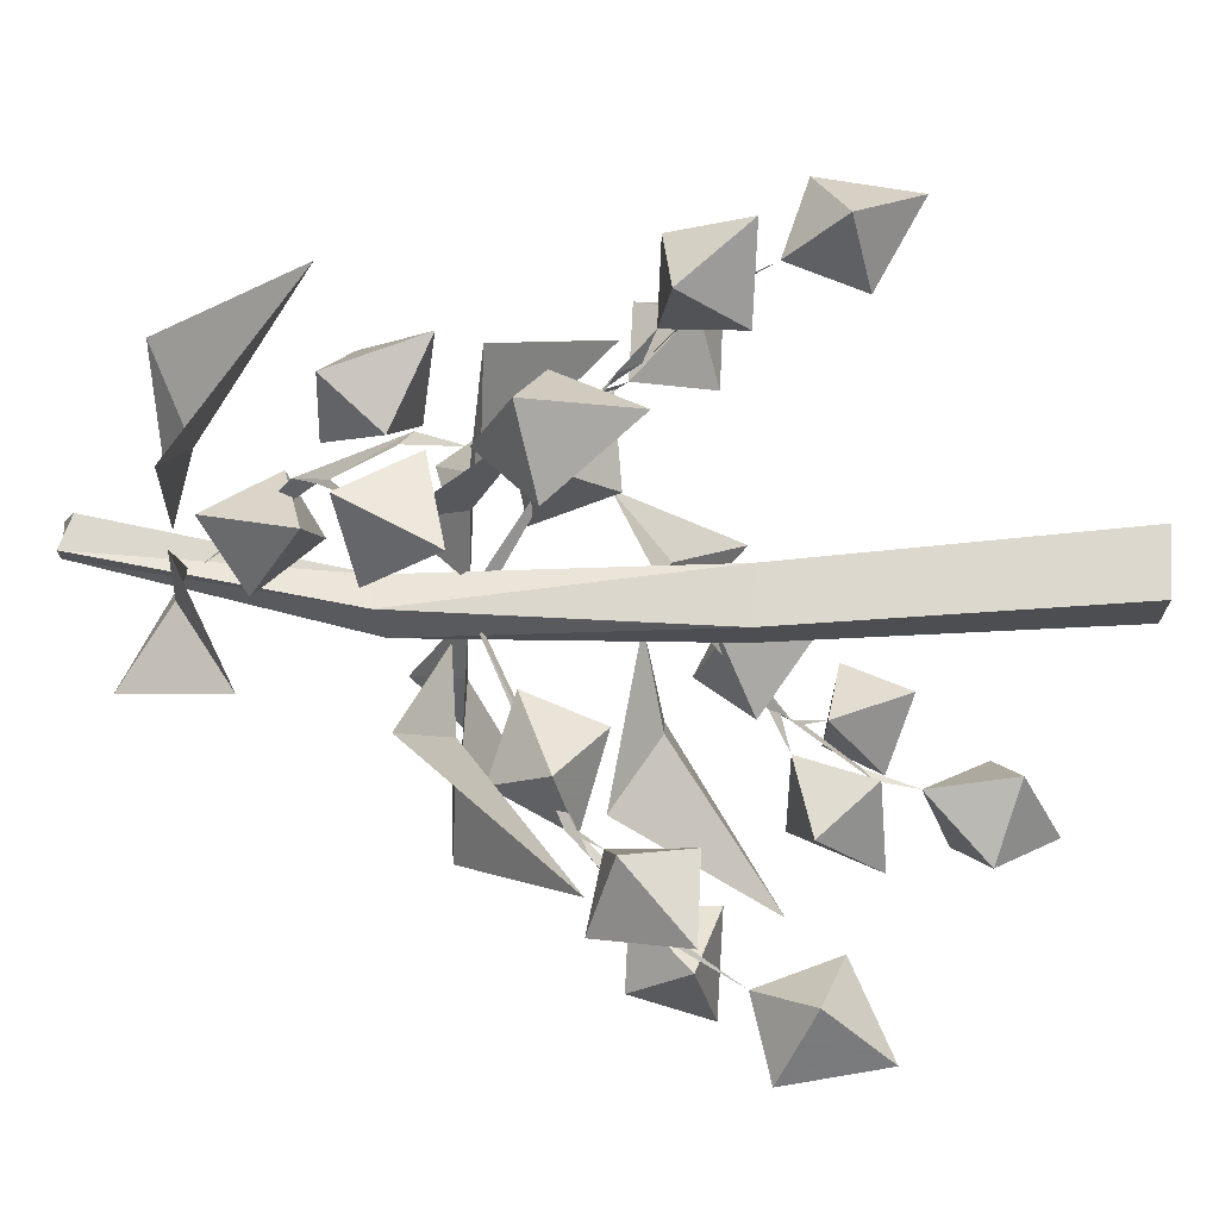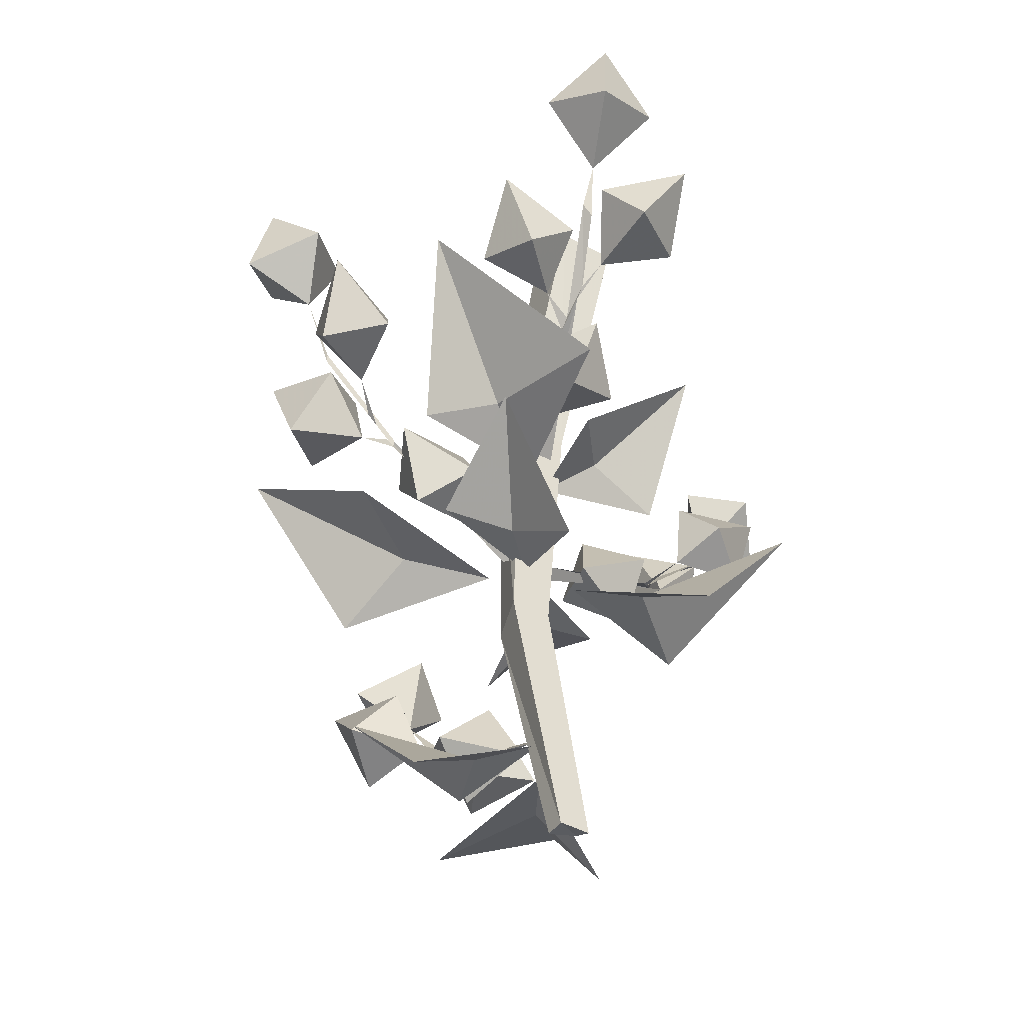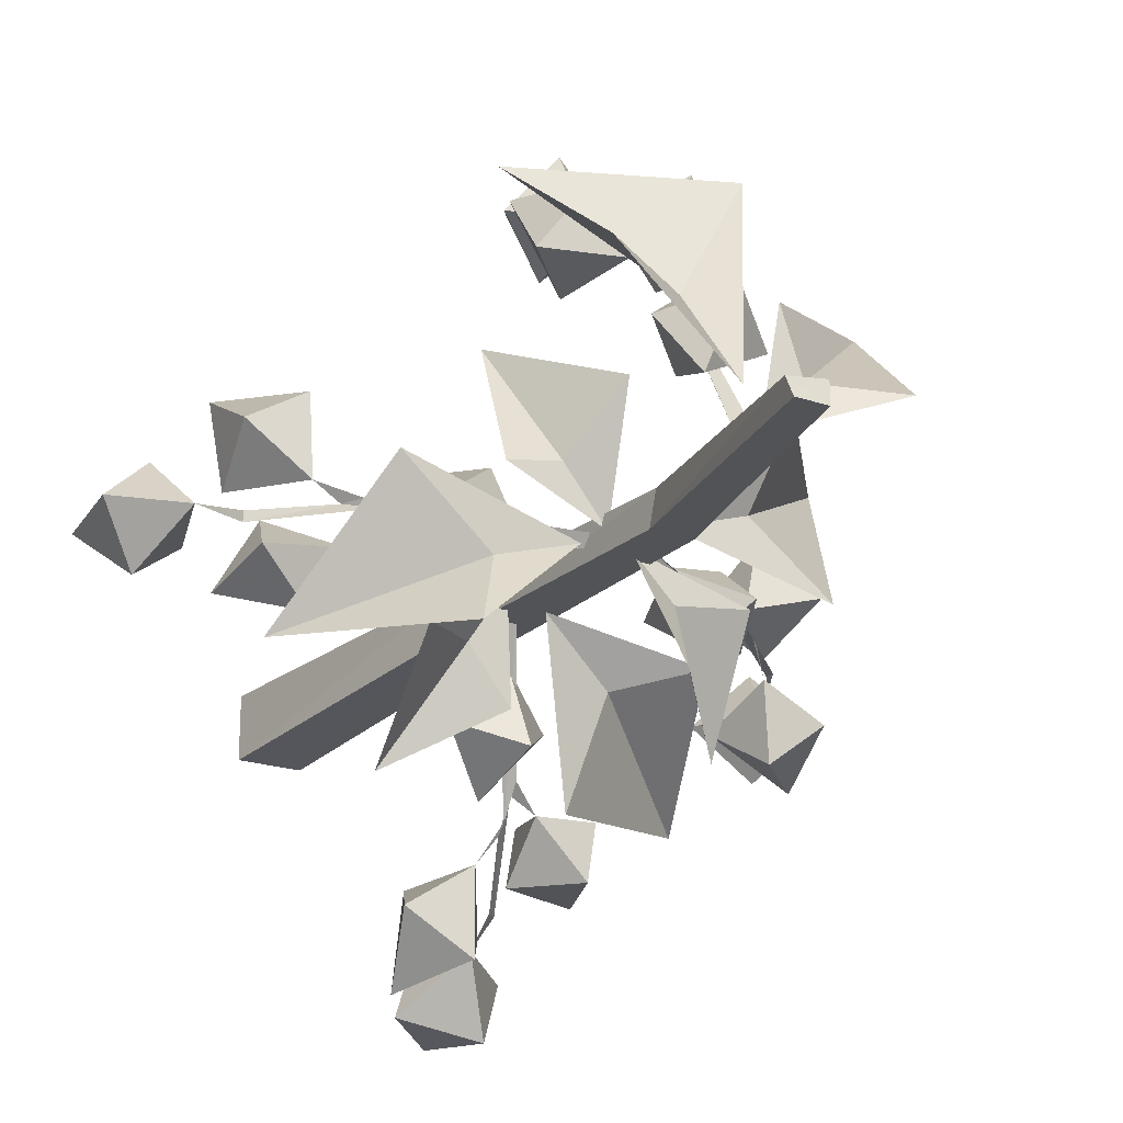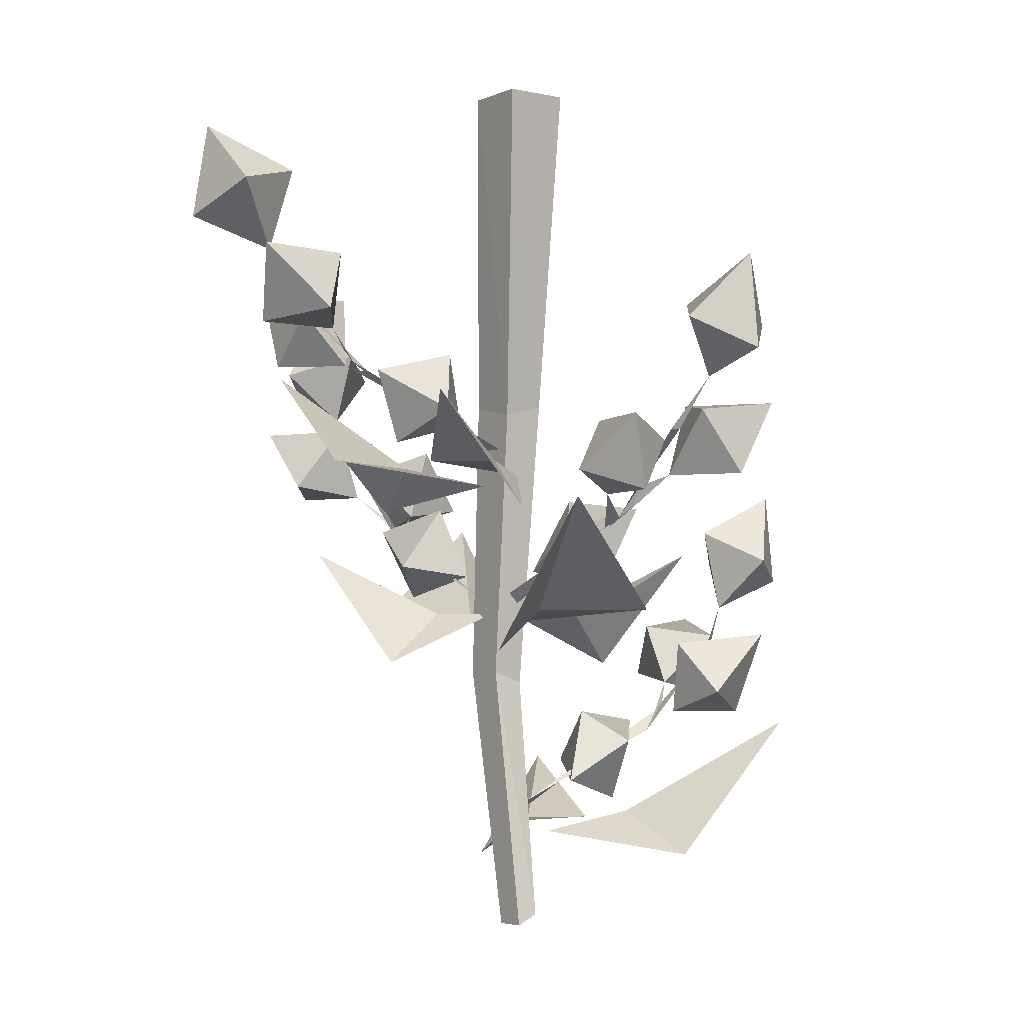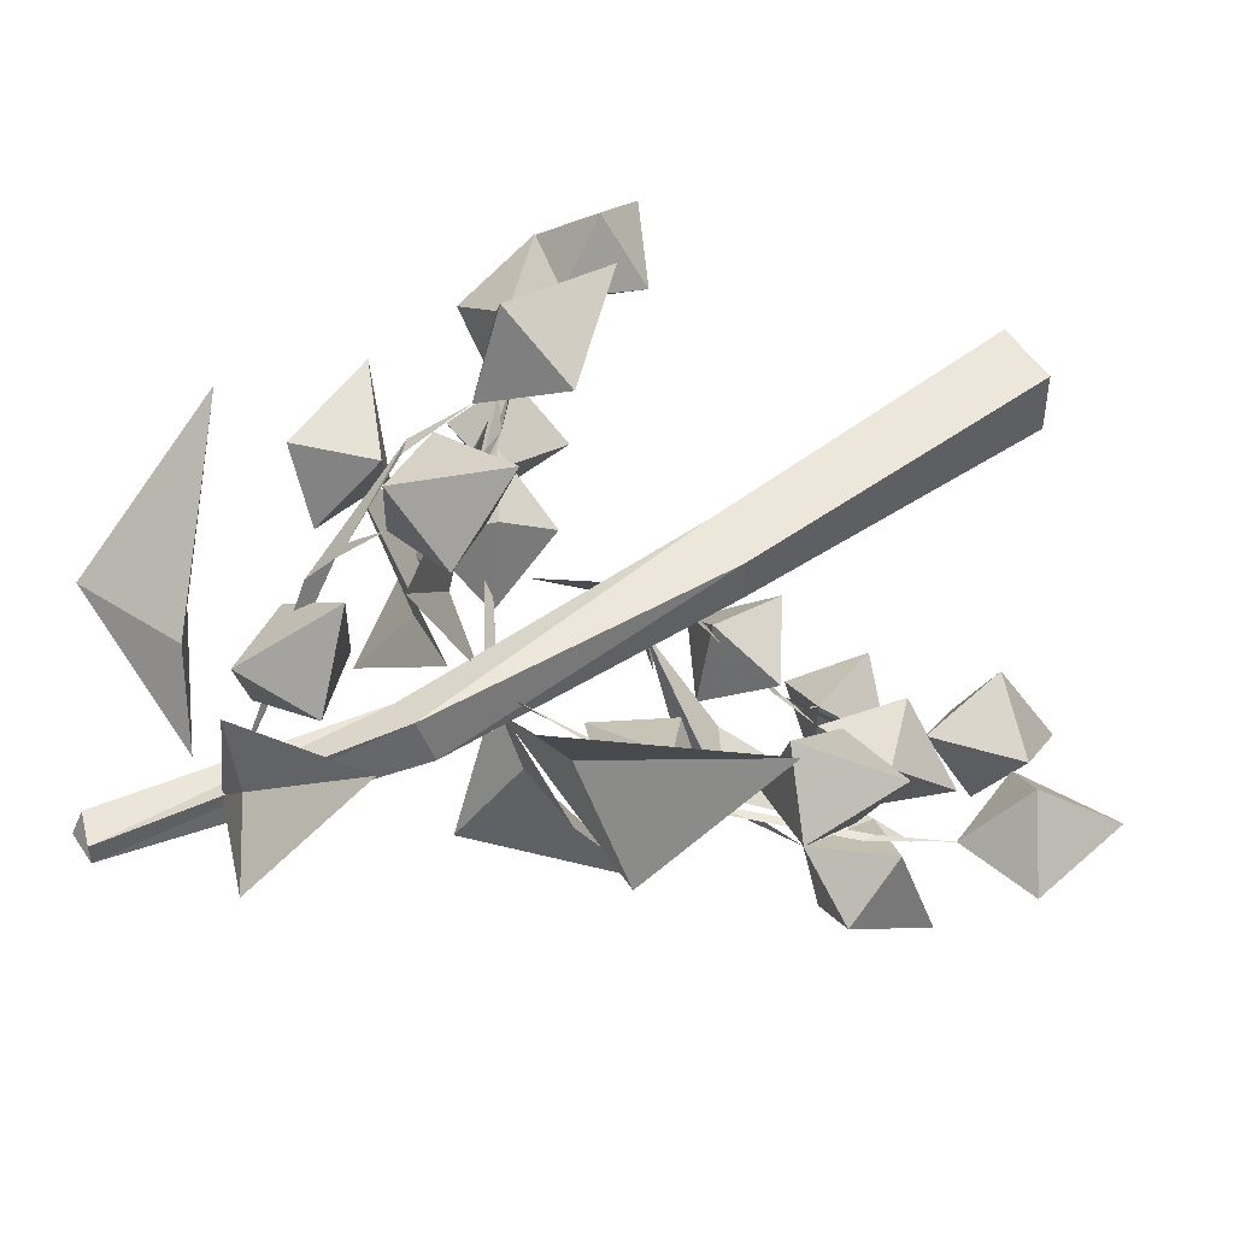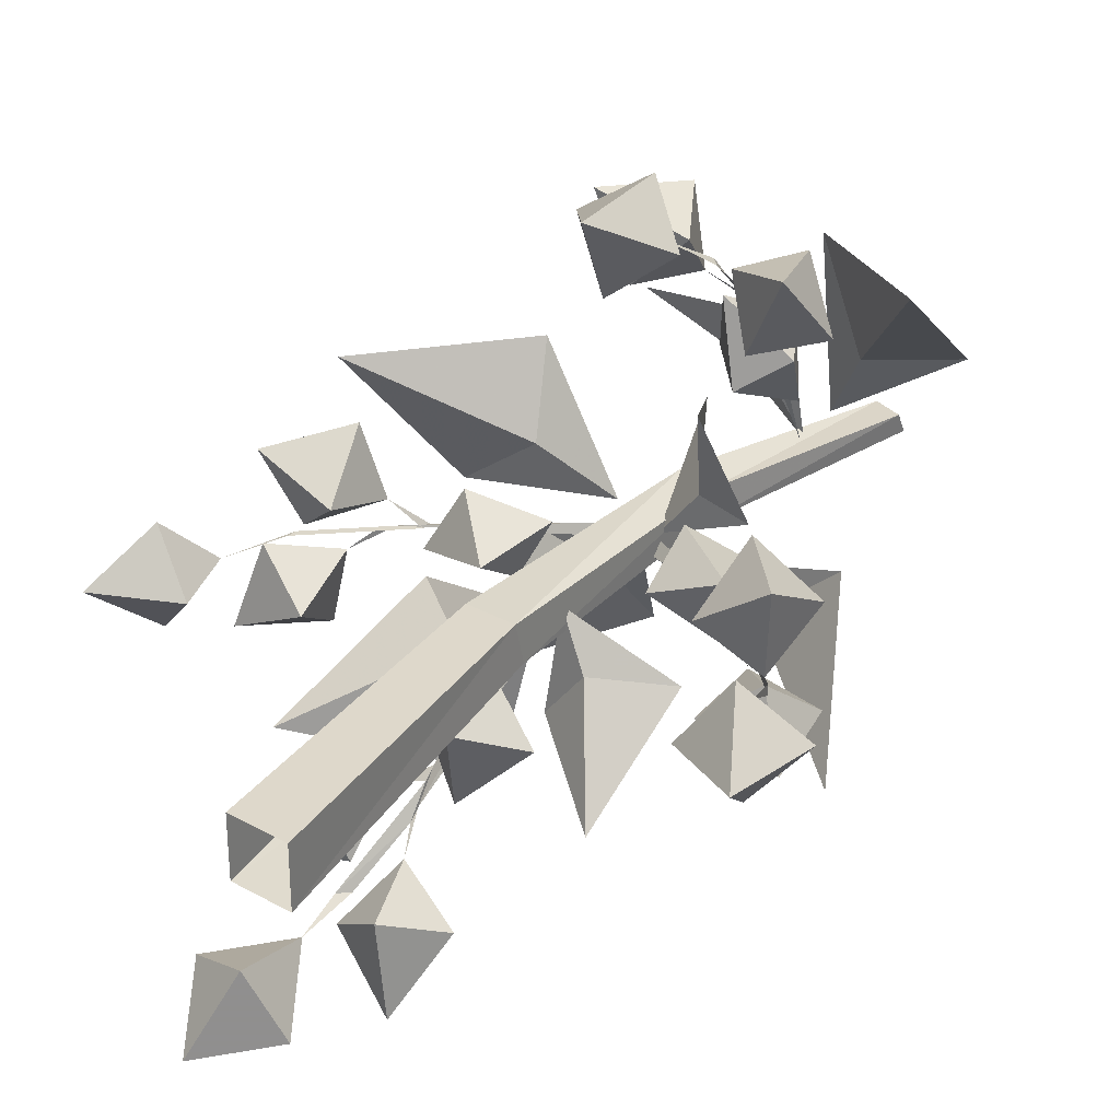
<metadata>
{"format":"obj","ext":"obj","renderer":"f3d","projection":"perspective","resolution":1024,"background":"white","views":[{"elev":72.8,"azim":92.9,"up":"+Z"},{"elev":-45.8,"azim":148.1,"up":"+Y"},{"elev":-21.8,"azim":-30.3,"up":"+Z"},{"elev":-4.1,"azim":-126.1,"up":"+Y"},{"elev":50.9,"azim":58.1,"up":"+Z"},{"elev":30.5,"azim":-141.3,"up":"+Z"}]}
</metadata>
<code>
v 0.2578 -0.2344 -0.007812
v 0.2344 -0.1797 -0.007812
v 0.2734 -0.1953 -0.04688
v 0.3125 -0.2188 -0.007812
v 0.2734 -0.1953 0.03125
v 0.2969 -0.1484 -0.007812
v -0.2109 -0.1484 0.05469
v -0.1484 -0.1797 0.04688
v -0.1875 -0.1953 0.01562
v -0.2188 -0.2188 0.05469
v -0.1797 -0.1953 0.09375
v -0.1641 -0.2344 0.05469
v 0.1094 -0.03125 -0.2188
v 0.08594 -0.0625 -0.1562
v 0.1406 -0.07812 -0.1797
v 0.1172 -0.1016 -0.2266
v 0.0625 -0.07812 -0.2109
v 0.09375 -0.125 -0.1719
v 0.01562 -0.3047 0.2734
v 0.02344 -0.3359 0.2109
v -0.01562 -0.3594 0.2422
v 0.01562 -0.375 0.2812
v 0.0625 -0.3594 0.25
v 0.02344 -0.3984 0.2266
v 0.25 -0.2656 -0.007812
v 0.2656 -0.25 -0.07031
v 0.2031 -0.25 -0.03906
v 0.2109 -0.3047 -0.01562
v 0.2578 -0.3047 -0.03906
v 0.2188 -0.2969 -0.07031
v 0.2266 -0.2812 0.007812
v 0.1875 -0.3203 0.02344
v 0.1875 -0.2656 0.03906
v 0.25 -0.2656 0.0625
v 0.2422 -0.3281 0.03906
v 0.2031 -0.3125 0.07812
v -0.1172 -0.3047 -0.03125
v -0.1641 -0.2656 -0.01562
v -0.1016 -0.2656 0
v -0.1016 -0.3203 0.007812
v -0.1562 -0.3203 0
v -0.1406 -0.2812 0.03125
v -0.1172 -0.2969 0.1172
v -0.1172 -0.3047 0.05469
v -0.1094 -0.25 0.07812
v -0.1641 -0.25 0.1172
v -0.1641 -0.3047 0.08594
v -0.1562 -0.2578 0.05469
v 0.1484 -0.1953 -0.09375
v 0.1562 -0.1484 -0.1406
v 0.1094 -0.1562 -0.09375
v 0.09375 -0.2109 -0.1016
v 0.1328 -0.2109 -0.1406
v 0.09375 -0.1719 -0.1406
v 0.01562 -0.1797 -0.1641
v 0.0625 -0.1875 -0.1328
v 0.03906 -0.1328 -0.1406
v 0.03125 -0.1328 -0.2109
v 0.0625 -0.1875 -0.1953
v 0.08594 -0.1484 -0.1719
v -0.05469 -0.4688 0.1562
v -0.04688 -0.4219 0.2109
v -0.01562 -0.4297 0.1484
v 0 -0.4844 0.1562
v -0.02344 -0.4844 0.2031
v 0.007812 -0.4453 0.1953
v 0.09375 -0.4531 0.1953
v 0.03906 -0.4609 0.1797
v 0.0625 -0.4141 0.1797
v 0.08594 -0.4062 0.2422
v 0.05469 -0.4688 0.2344
v 0.02344 -0.4219 0.2188
v 0 -0.5078 0.1094
v 0.04688 -0.4922 0.1484
v 0.03125 -0.4844 0.08594
v 0.01562 -0.5391 0.0625
v 0.03125 -0.5547 0.1172
v 0.07031 -0.5234 0.09375
v 0.08594 -0.2344 -0.05469
v 0.04688 -0.2188 -0.1016
v 0.03906 -0.2031 -0.03906
v 0.04688 -0.2578 -0.02344
v 0.05469 -0.2734 -0.07812
v 0.007812 -0.25 -0.0625
v -0.0625 -0.3438 0
v -0.07812 -0.3281 0.05469
v -0.02344 -0.3203 0.03125
v -0.007812 -0.375 0.007812
v -0.0625 -0.3906 0.03125
v -0.02344 -0.3594 0.0625
v 0.1172 -0.3672 -0.03125
v 0.09375 -0.375 0.01562
v 0.1094 -0.3203 0
v 0.1719 -0.3359 -0.01562
v 0.1484 -0.3906 0
v 0.1484 -0.3516 0.03125
v 0.1484 -0.4375 0.1094
v 0.07031 -0.4141 0.02344
v 0.1328 -0.4062 0.04688
v 0.2344 -0.3281 0.1094
v 0.1953 -0.4062 0
v 0.04688 -0.4062 0.007812
v 0.0625 -0.4453 -0.07812
v 0.07812 -0.4062 -0.02344
v 0.1328 -0.4062 -0.01562
v 0.1328 -0.3594 -0.1016
v -0.03906 -0.4062 0.04688
v 0.03125 -0.4062 0.01562
v 0 -0.4062 0.05469
v -0.03125 -0.3594 0.1406
v 0.02344 -0.4453 0.1016
v 0.007812 -0.4141 0
v -0.1094 -0.4062 0.03906
v -0.04688 -0.4062 -0.01562
v -0.07031 -0.4375 -0.07031
v -0.1562 -0.3281 -0.0625
v 0.03125 -0.2891 -0.0625
v 0.02344 -0.2969 0.01562
v 0 -0.2891 -0.02344
v -0.03906 -0.2422 -0.1016
v -0.04688 -0.3281 -0.03125
v 0.04688 -0.3047 0
v 0.07031 -0.2891 -0.125
v 0.1016 -0.2891 -0.03906
v 0.1562 -0.3203 -0.02344
v 0.1953 -0.2109 -0.1016
v 0.04688 -0.5703 0.1016
v 0.03125 -0.5703 0.01562
v 0.0625 -0.5703 0.05469
v 0.1328 -0.5234 0.1172
v 0.1172 -0.6016 0.04688
v 0.01562 -0.5781 0.03906
v 0.02344 -0.5703 0.1719
v -0.01562 -0.5625 0.09375
v -0.07812 -0.5938 0.1016
v -0.09375 -0.4922 0.1875
v 0.02344 0 0.02344
v 0.05469 -0.2422 0.03125
v 0.05469 -0.2422 0
v 0.02344 0 -0.02344
v 0.01562 -0.25 0
v -0.02344 0 -0.02344
v 0.01562 -0.2422 0.03125
v -0.02344 0 0.02344
v 0.03125 -0.4609 0.02344
v 0 -0.6406 0.01562
v 0.02344 -0.6484 0.01562
v 0.05469 -0.4609 0.03125
v 0.03125 -0.4531 0
v 0 -0.6484 0
v 0.0625 -0.4531 0
v 0.02344 -0.6484 0
v 0.007812 -0.4297 0.2031
v 0.01562 -0.4375 0.2031
v 0.02344 -0.4766 0.1641
v 0.01562 -0.5 0.1406
v 0.02344 -0.4844 0.1562
v 0.02344 -0.5547 0.02344
v 0.03125 -0.5625 0.02344
v -0.1484 -0.2734 0.03125
v -0.1484 -0.2734 0.03906
v -0.1016 -0.3125 0.03906
v -0.08594 -0.3359 0.03125
v -0.09375 -0.3281 0.03906
v -0.07812 -0.3438 0.02344
v 0.02344 -0.3906 0.007812
v 0.02344 -0.3984 0.01562
v 0.09375 -0.1562 -0.1562
v 0.08594 -0.1641 -0.1562
v 0.07031 -0.2031 -0.1172
v 0.07031 -0.2188 -0.09375
v 0.07031 -0.2109 -0.1094
v 0.07031 -0.2266 -0.08594
v 0.03906 -0.2812 0.007812
v 0.02344 -0.2812 0.007812
v 0.1875 -0.3281 0
v 0.1719 -0.3438 0
v 0.0625 -0.3984 0.01562
v 0.05469 -0.3984 0.007812
v 0.1719 -0.3359 0
v 0.1953 -0.3203 0
v 0.2344 -0.2734 0
v 0.2344 -0.2812 0
f 1 2 3
f 1 3 4
f 1 4 5
f 1 5 2
f 2 5 6
f 2 6 3
f 3 6 4
f 4 6 5
f 7 8 9
f 7 9 10
f 7 10 11
f 7 11 8
f 8 11 12
f 8 12 9
f 9 12 10
f 10 12 11
f 13 14 15
f 13 15 16
f 13 16 17
f 13 17 14
f 14 17 18
f 14 18 15
f 15 18 16
f 16 18 17
f 19 20 21
f 19 21 22
f 19 22 23
f 19 23 20
f 20 23 24
f 20 24 21
f 21 24 22
f 22 24 23
f 25 26 27
f 25 27 28
f 25 28 29
f 25 29 26
f 26 29 30
f 26 30 27
f 27 30 28
f 28 30 29
f 31 32 33
f 31 33 34
f 31 34 35
f 31 35 32
f 32 35 36
f 32 36 33
f 33 36 34
f 34 36 35
f 37 38 39
f 37 39 40
f 37 40 41
f 37 41 38
f 38 41 42
f 38 42 39
f 39 42 40
f 40 42 41
f 43 44 45
f 43 45 46
f 43 46 47
f 43 47 44
f 44 47 48
f 44 48 45
f 45 48 46
f 46 48 47
f 49 50 51
f 49 51 52
f 49 52 53
f 49 53 50
f 50 53 54
f 50 54 51
f 51 54 52
f 52 54 53
f 55 56 57
f 55 57 58
f 55 58 59
f 55 59 56
f 56 59 60
f 56 60 57
f 57 60 58
f 58 60 59
f 61 62 63
f 61 63 64
f 61 64 65
f 61 65 62
f 62 65 66
f 62 66 63
f 63 66 64
f 64 66 65
f 67 68 69
f 67 69 70
f 67 70 71
f 67 71 68
f 68 71 72
f 68 72 69
f 69 72 70
f 70 72 71
f 73 74 75
f 73 75 76
f 73 76 77
f 73 77 74
f 74 77 78
f 74 78 75
f 75 78 76
f 76 78 77
f 79 80 81
f 79 81 82
f 79 82 83
f 79 83 80
f 80 83 84
f 80 84 81
f 81 84 82
f 82 84 83
f 85 86 87
f 85 87 88
f 85 88 89
f 85 89 86
f 86 89 90
f 86 90 87
f 87 90 88
f 88 90 89
f 91 92 93
f 91 93 94
f 91 94 95
f 91 95 92
f 92 95 96
f 92 96 93
f 93 96 94
f 94 96 95
f 97 98 99
f 97 99 100
f 100 99 101
f 101 99 98
f 102 103 104
f 102 104 105
f 105 104 106
f 106 104 103
f 107 108 109
f 107 109 110
f 110 109 111
f 111 109 108
f 112 113 114
f 112 114 115
f 115 114 116
f 116 114 113
f 117 118 119
f 117 119 120
f 120 119 121
f 121 119 118
f 122 123 124
f 122 124 125
f 125 124 126
f 126 124 123
f 127 128 129
f 127 129 130
f 130 129 131
f 131 129 128
f 132 133 134
f 132 134 135
f 135 134 136
f 136 134 133
f 137 138 139
f 137 139 140
f 140 139 141
f 140 141 142
f 142 141 143
f 142 143 144
f 144 143 138
f 144 138 137
f 145 146 147
f 145 147 148
f 145 148 143
f 145 143 141
f 145 141 149
f 145 149 146
f 146 149 150
f 150 149 151
f 150 151 152
f 152 151 148
f 152 148 147
f 148 138 143
f 138 148 151
f 138 151 139
f 139 151 149
f 139 149 141
f 24 153 154
f 154 153 155
f 155 153 156
f 155 156 157
f 155 157 68
f 156 156 157
f 157 156 158
f 157 158 159
f 64 156 156
f 12 160 161
f 161 160 162
f 162 160 163
f 162 163 164
f 162 164 44
f 163 165 164
f 164 165 166
f 164 166 167
f 40 165 163
f 18 168 169
f 169 168 170
f 170 168 171
f 170 171 172
f 170 172 56
f 171 173 172
f 172 173 174
f 172 174 175
f 52 173 171
f 176 177 178
f 176 178 179
f 32 177 180
f 180 177 176
f 180 176 181
f 180 181 182
f 182 181 183
f 182 183 1
f 28 181 176
f 146 147 152
f 146 152 150

</code>
